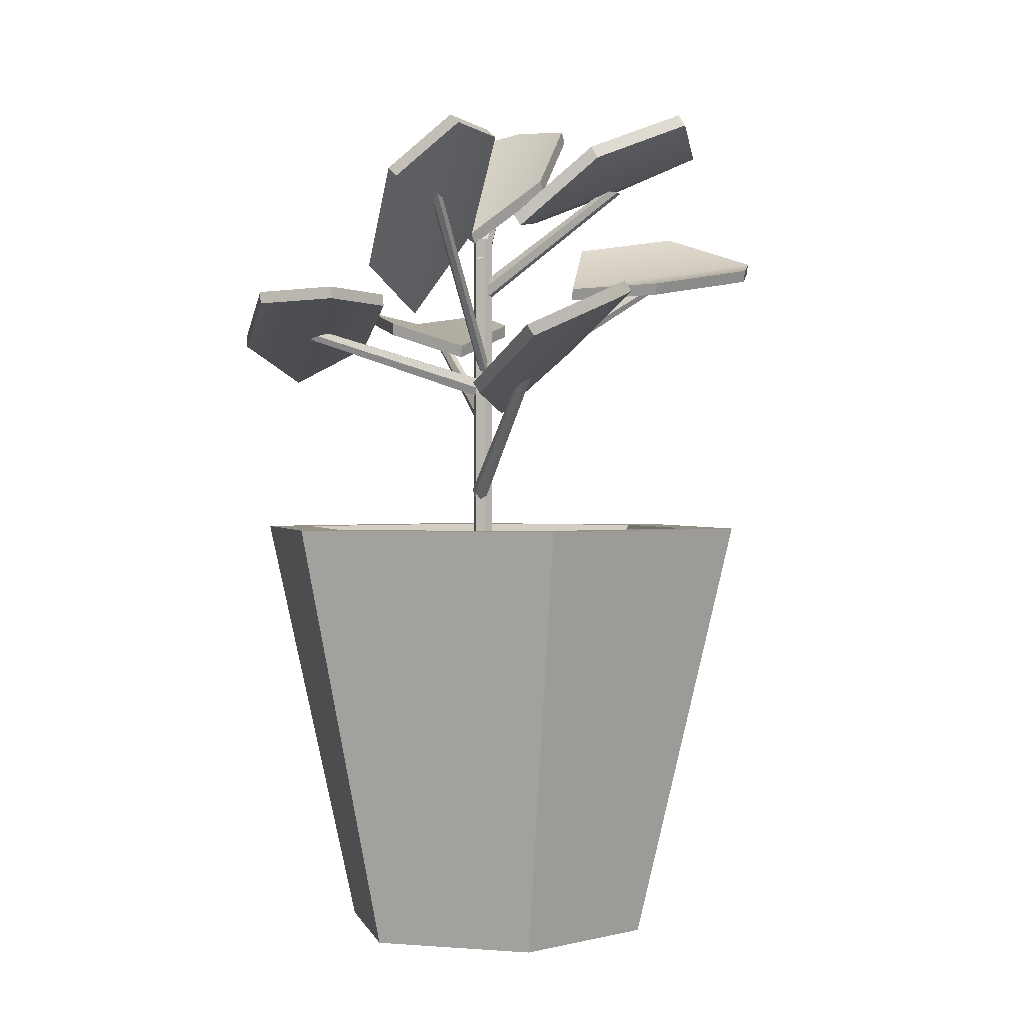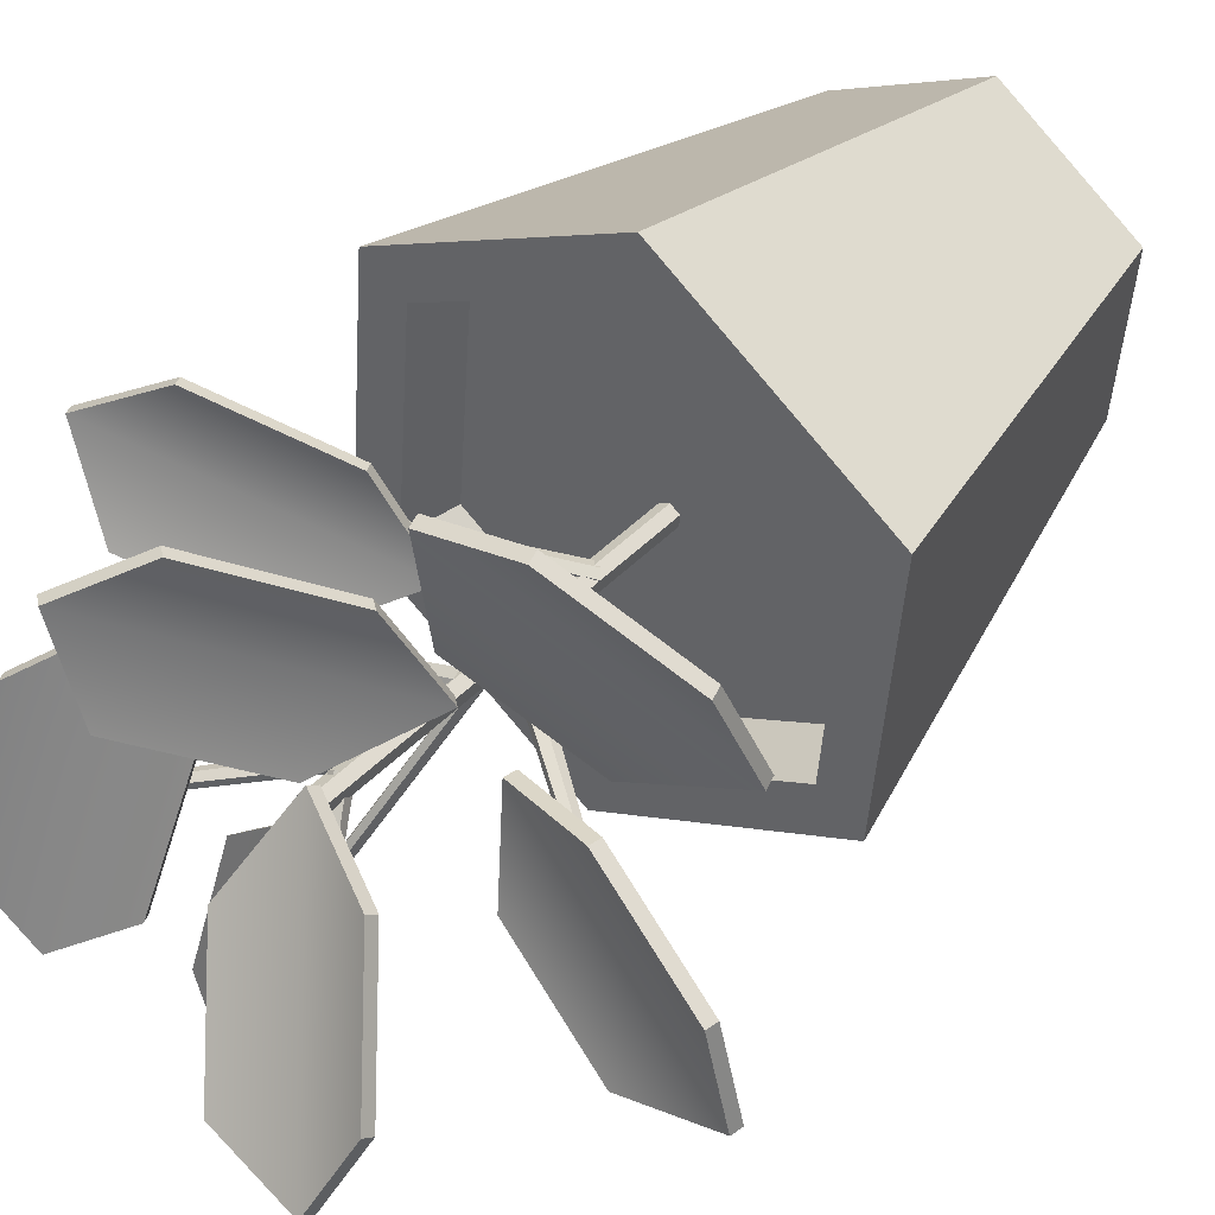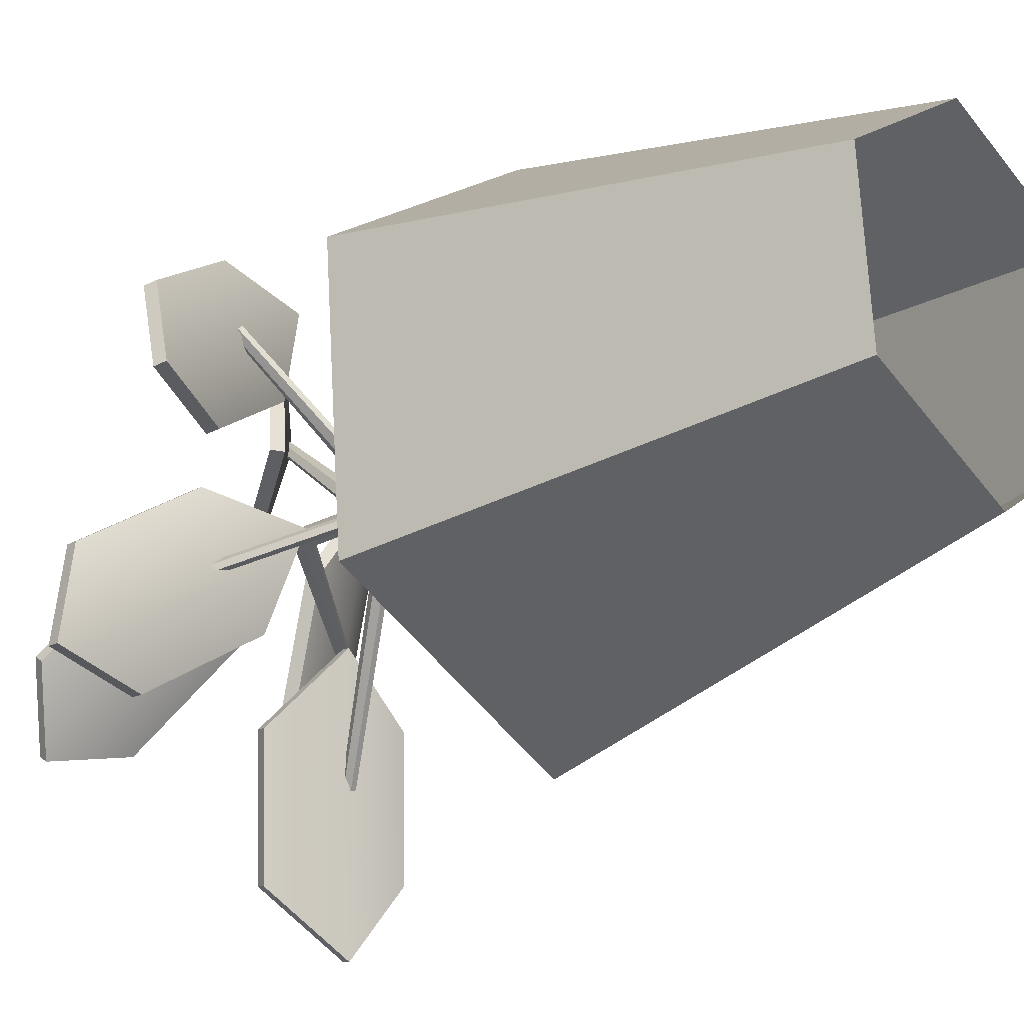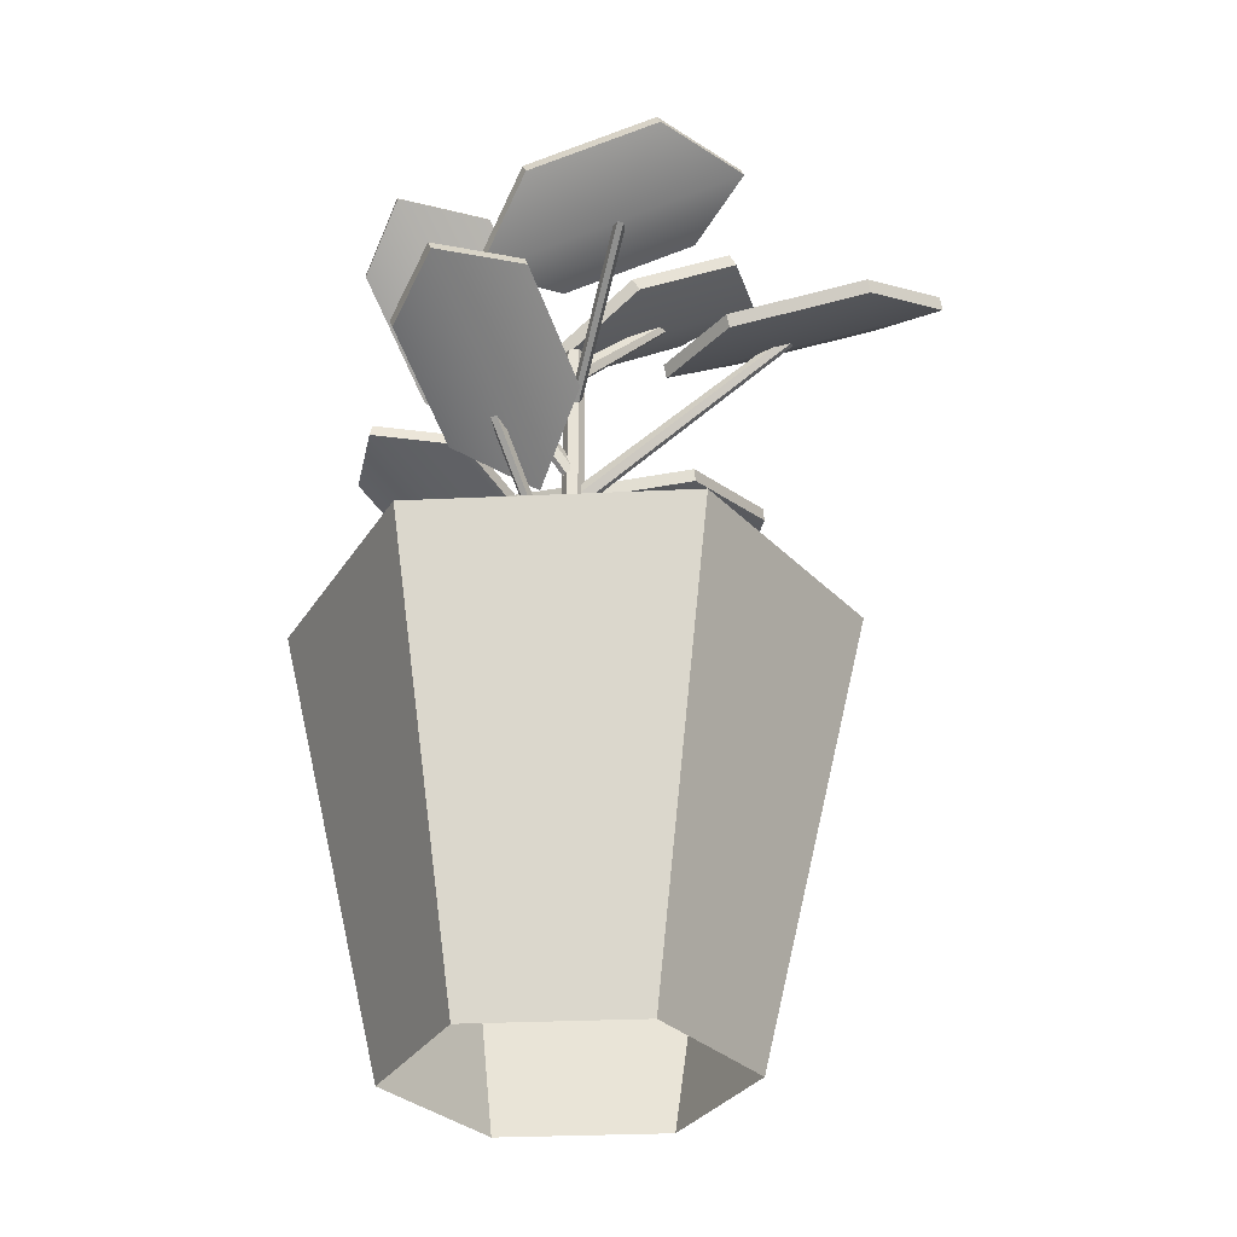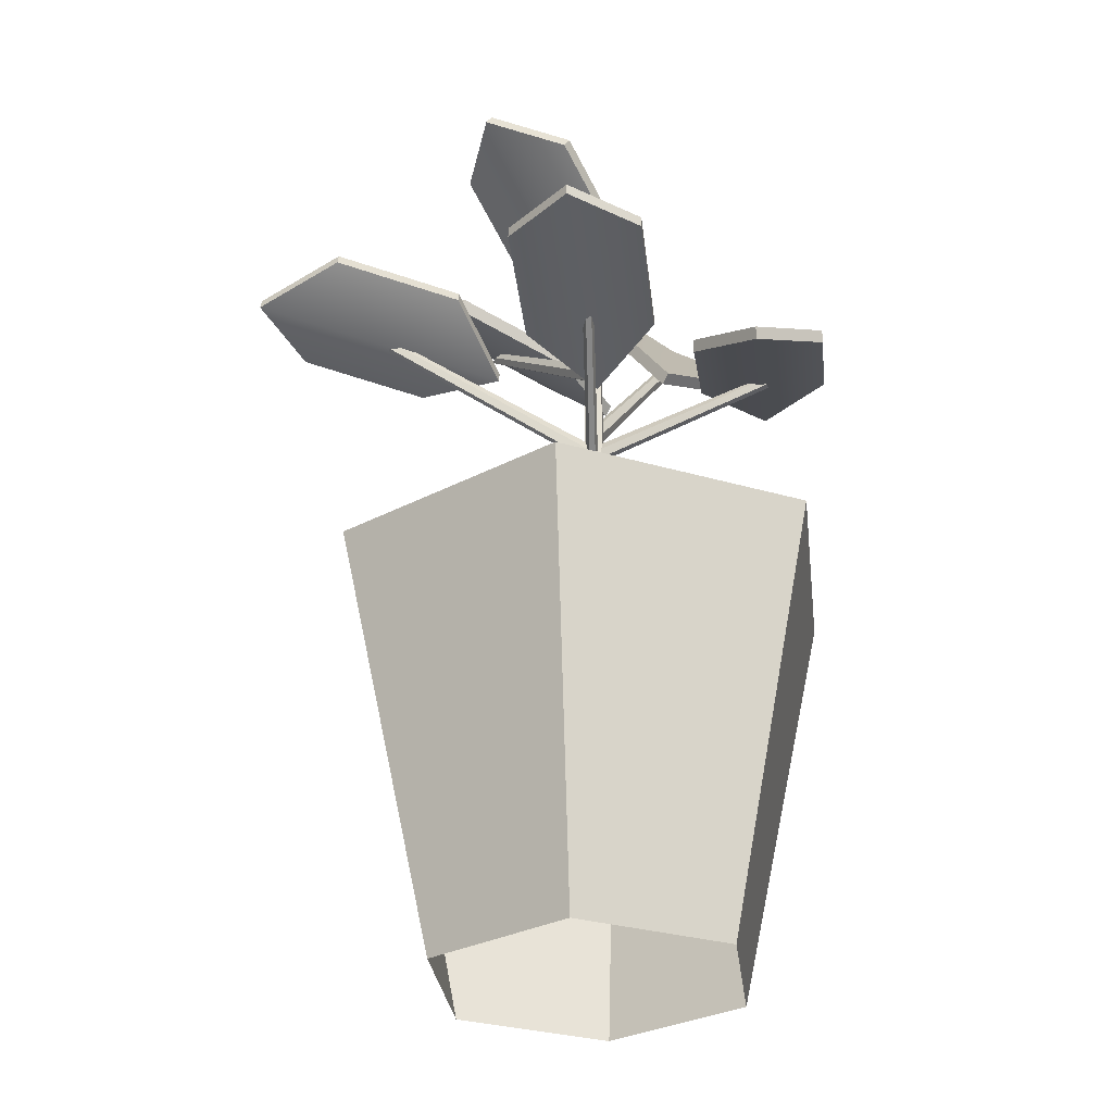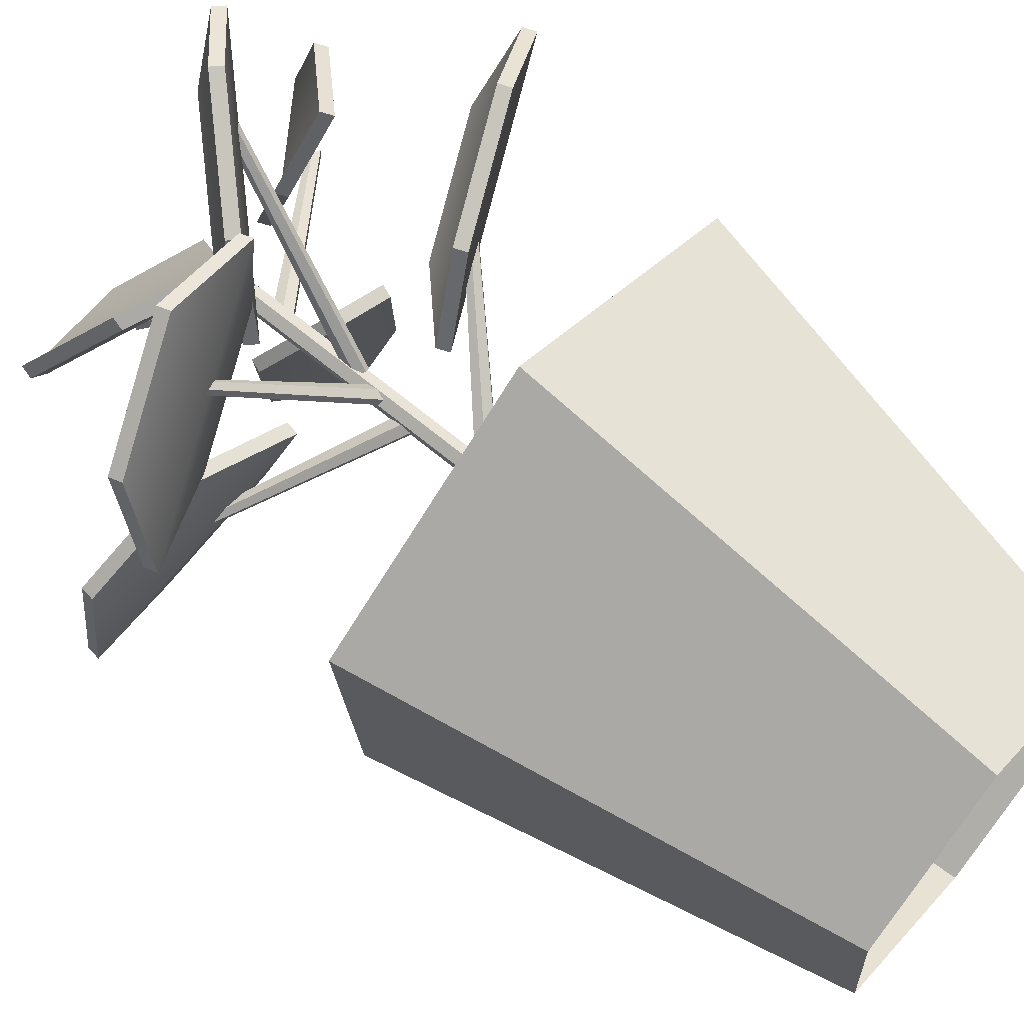
<metadata>
{"format":"obj","ext":"obj","renderer":"f3d","projection":"perspective","resolution":1024,"background":"white","views":[{"elev":0.7,"azim":42.1,"up":"+Y"},{"elev":40.7,"azim":-141.8,"up":"+Z"},{"elev":-22.9,"azim":-47.5,"up":"+Z"},{"elev":-29.6,"azim":89.5,"up":"+Y"},{"elev":-31.0,"azim":-117.4,"up":"+Y"},{"elev":66.6,"azim":-50.1,"up":"+Z"}]}
</metadata>
<code>
g default
v 10.06 1.02 -6.774
v 10.06 1.019 -6.778
v 10.06 1.012 -6.783
v 10.06 1.005 -6.782
v 10.05 1.005 -6.777
v 10.06 1.012 -6.773
v 9.937 1.101 -6.845
v 9.939 1.1 -6.85
v 9.933 1.099 -6.856
v 9.924 1.097 -6.857
v 9.922 1.098 -6.852
v 9.928 1.099 -6.846
v 10.05 0.9439 -6.777
v 10.05 0.943 -6.772
v 10.05 0.9364 -6.769
v 10.06 0.9308 -6.77
v 10.06 0.9317 -6.775
v 10.06 0.9383 -6.779
v 10.16 1.05 -6.719
v 10.16 1.049 -6.714
v 10.17 1.048 -6.708
v 10.18 1.049 -6.708
v 10.18 1.05 -6.713
v 10.17 1.05 -6.718
v 10.07 0.7988 -6.781
v 10.06 0.7988 -6.787
v 10.05 0.7988 -6.783
v 10.05 0.7988 -6.773
v 10.06 0.7988 -6.767
v 10.07 0.7988 -6.772
v 10.07 1.197 -6.781
v 10.06 1.197 -6.787
v 10.05 1.197 -6.783
v 10.05 1.197 -6.773
v 10.06 1.197 -6.767
v 10.07 1.197 -6.772
v 10.06 1.197 -6.777
v 10.06 1.177 -6.766
v 10.06 1.177 -6.769
v 10.06 1.171 -6.775
v 10.06 1.164 -6.779
v 10.06 1.164 -6.777
v 10.06 1.17 -6.77
v 10.01 1.258 -6.844
v 10.02 1.258 -6.847
v 10.02 1.258 -6.856
v 10.01 1.258 -6.862
v 10.01 1.258 -6.859
v 10.01 1.258 -6.851
v 10.06 1.053 -6.773
v 10.06 1.054 -6.777
v 10.05 1.046 -6.778
v 10.05 1.038 -6.774
v 10.06 1.038 -6.771
v 10.06 1.045 -6.77
v 9.952 1.101 -6.657
v 9.948 1.102 -6.661
v 9.941 1.099 -6.658
v 9.937 1.095 -6.65
v 9.941 1.094 -6.647
v 9.948 1.097 -6.65
v 10.05 1.148 -6.781
v 10.05 1.149 -6.775
v 10.06 1.143 -6.772
v 10.06 1.135 -6.774
v 10.06 1.134 -6.78
v 10.06 1.141 -6.783
v 10.19 1.236 -6.818
v 10.19 1.237 -6.813
v 10.2 1.237 -6.811
v 10.2 1.235 -6.815
v 10.2 1.234 -6.82
v 10.19 1.235 -6.822
v 10.06 1.073 -6.781
v 10.05 1.073 -6.779
v 10.06 1.067 -6.772
v 10.06 1.063 -6.768
v 10.07 1.064 -6.771
v 10.07 1.069 -6.777
v 10.11 1.225 -6.663
v 10.1 1.224 -6.66
v 10.11 1.226 -6.651
v 10.11 1.228 -6.645
v 10.12 1.228 -6.648
v 10.11 1.227 -6.657
v 10.21 0.5037 -6.843
v 10.08 0.5037 -6.929
v 9.947 0.5037 -6.864
v 9.935 0.5037 -6.714
v 10.06 0.5037 -6.629
v 10.19 0.5037 -6.693
v 10.29 0.9045 -6.884
v 10.09 0.9045 -7.023
v 9.869 0.9045 -6.918
v 9.849 0.9045 -6.674
v 10.05 0.9045 -6.535
v 10.27 0.9045 -6.64
v 10.25 0.9045 -6.864
v 10.09 0.9045 -6.977
v 9.907 0.9045 -6.891
v 9.891 0.9045 -6.694
v 10.05 0.9045 -6.581
v 10.23 0.9045 -6.666
v 10.23 0.861 -6.856
v 10.08 0.861 -6.958
v 10.07 0.861 -6.779
v 9.922 0.861 -6.881
v 9.908 0.861 -6.702
v 10.06 0.861 -6.599
v 10.22 0.861 -6.677
v 10.28 1.128 -6.741
v 10.17 1.081 -6.783
v 10.11 1.018 -6.749
v 10.15 1.035 -6.673
v 10.26 1.082 -6.63
v 10.32 1.113 -6.664
v 10.28 1.139 -6.738
v 10.17 1.091 -6.78
v 10.1 1.028 -6.746
v 10.14 1.045 -6.67
v 10.25 1.092 -6.627
v 10.32 1.123 -6.661
v 10.22 1.065 -6.707
v 10.21 1.076 -6.704
v 10.02 1.126 -6.676
v 9.918 1.091 -6.744
v 9.835 1.057 -6.727
v 9.849 1.091 -6.643
v 9.947 1.126 -6.575
v 10.03 1.127 -6.592
v 10.01 1.137 -6.678
v 9.916 1.102 -6.746
v 9.832 1.068 -6.729
v 9.846 1.102 -6.645
v 9.944 1.137 -6.577
v 10.03 1.138 -6.594
v 9.933 1.092 -6.66
v 9.93 1.103 -6.662
v 9.987 1.107 -6.888
v 9.886 1.128 -6.958
v 9.801 1.122 -6.942
v 9.817 1.128 -6.857
v 9.917 1.107 -6.788
v 10 1.081 -6.803
v 9.989 1.119 -6.887
v 9.888 1.139 -6.957
v 9.803 1.133 -6.941
v 9.818 1.139 -6.856
v 9.919 1.119 -6.786
v 10 1.093 -6.802
v 9.902 1.101 -6.873
v 9.903 1.113 -6.872
v 10.04 1.325 -6.921
v 10.09 1.259 -6.83
v 10.06 1.202 -6.759
v 9.978 1.244 -6.78
v 9.928 1.311 -6.872
v 9.959 1.335 -6.942
v 10.04 1.315 -6.928
v 10.09 1.249 -6.836
v 10.06 1.192 -6.765
v 9.977 1.234 -6.786
v 9.927 1.301 -6.878
v 9.957 1.325 -6.949
v 10.01 1.268 -6.851
v 10.01 1.258 -6.857
v 10.15 1.249 -6.884
v 10.14 1.206 -6.768
v 10.18 1.194 -6.694
v 10.24 1.257 -6.736
v 10.26 1.299 -6.852
v 10.21 1.279 -6.926
v 10.15 1.259 -6.881
v 10.13 1.216 -6.765
v 10.18 1.204 -6.691
v 10.24 1.267 -6.733
v 10.25 1.309 -6.849
v 10.21 1.29 -6.922
v 10.2 1.237 -6.81
v 10.19 1.247 -6.807
v 10.14 1.282 -6.701
v 10.07 1.201 -6.752
v 10.01 1.121 -6.722
v 10.04 1.154 -6.641
v 10.12 1.236 -6.591
v 10.17 1.283 -6.62
v 10.14 1.29 -6.7
v 10.06 1.209 -6.751
v 10.01 1.129 -6.721
v 10.03 1.162 -6.64
v 10.11 1.243 -6.589
v 10.16 1.291 -6.619
v 10.09 1.202 -6.671
v 10.08 1.21 -6.67
v 10.05 1.048 -6.773
v 10.06 1.047 -6.771
v 10.06 1.04 -6.774
v 10.06 1.033 -6.78
v 10.05 1.033 -6.781
v 10.05 1.041 -6.778
v 10.13 1.161 -6.956
v 10.13 1.161 -6.954
v 10.14 1.159 -6.961
v 10.14 1.157 -6.97
v 10.13 1.158 -6.972
v 10.13 1.16 -6.965
v 10.18 1.143 -6.911
v 10.2 1.163 -7.032
v 10.15 1.178 -7.099
v 10.09 1.205 -7.047
v 10.06 1.185 -6.927
v 10.11 1.138 -6.859
v 10.18 1.154 -6.909
v 10.2 1.174 -7.029
v 10.16 1.189 -7.097
v 10.09 1.216 -7.044
v 10.07 1.196 -6.924
v 10.11 1.149 -6.856
v 10.13 1.158 -6.979
v 10.13 1.169 -6.977
g pCylinder15
f 1 2 8 7
f 2 3 9 8
f 3 4 10 9
f 4 5 11 10
f 5 6 12 11
f 6 1 7 12
f 13 14 20 19
f 14 15 21 20
f 15 16 22 21
f 16 17 23 22
f 17 18 24 23
f 18 13 19 24
f 25 26 32 31
f 26 27 33 32
f 27 28 34 33
f 28 29 35 34
f 29 30 36 35
f 30 25 31 36
f 31 32 37
f 32 33 37
f 33 34 37
f 34 35 37
f 35 36 37
f 36 31 37
f 38 39 45 44
f 39 40 46 45
f 40 41 47 46
f 41 42 48 47
f 42 43 49 48
f 43 38 44 49
f 50 51 57 56
f 51 52 58 57
f 52 53 59 58
f 53 54 60 59
f 54 55 61 60
f 55 50 56 61
f 62 63 69 68
f 63 64 70 69
f 64 65 71 70
f 65 66 72 71
f 66 67 73 72
f 67 62 68 73
f 74 75 81 80
f 75 76 82 81
f 76 77 83 82
f 77 78 84 83
f 78 79 85 84
f 79 74 80 85
f 86 87 93 92
f 87 88 94 93
f 88 89 95 94
f 89 90 96 95
f 90 91 97 96
f 91 86 92 97
f 104 105 106
f 105 107 106
f 107 108 106
f 108 109 106
f 109 110 106
f 110 104 106
f 92 93 99 98
f 93 94 100 99
f 94 95 101 100
f 95 96 102 101
f 96 97 103 102
f 97 92 98 103
f 98 99 105 104
f 99 100 107 105
f 100 101 108 107
f 101 102 109 108
f 102 103 110 109
f 103 98 104 110
f 111 112 118 117
f 112 113 119 118
f 113 114 120 119
f 114 115 121 120
f 115 116 122 121
f 116 111 117 122
f 112 111 123
f 113 112 123
f 114 113 123
f 115 114 123
f 116 115 123
f 111 116 123
f 117 118 124
f 118 119 124
f 119 120 124
f 120 121 124
f 121 122 124
f 122 117 124
f 125 126 132 131
f 126 127 133 132
f 127 128 134 133
f 128 129 135 134
f 129 130 136 135
f 130 125 131 136
f 126 125 137
f 127 126 137
f 128 127 137
f 129 128 137
f 130 129 137
f 125 130 137
f 131 132 138
f 132 133 138
f 133 134 138
f 134 135 138
f 135 136 138
f 136 131 138
f 139 140 146 145
f 140 141 147 146
f 141 142 148 147
f 142 143 149 148
f 143 144 150 149
f 144 139 145 150
f 140 139 151
f 141 140 151
f 142 141 151
f 143 142 151
f 144 143 151
f 139 144 151
f 145 146 152
f 146 147 152
f 147 148 152
f 148 149 152
f 149 150 152
f 150 145 152
f 153 154 160 159
f 154 155 161 160
f 155 156 162 161
f 156 157 163 162
f 157 158 164 163
f 158 153 159 164
f 154 153 165
f 155 154 165
f 156 155 165
f 157 156 165
f 158 157 165
f 153 158 165
f 159 160 166
f 160 161 166
f 161 162 166
f 162 163 166
f 163 164 166
f 164 159 166
f 167 168 174 173
f 168 169 175 174
f 169 170 176 175
f 170 171 177 176
f 171 172 178 177
f 172 167 173 178
f 168 167 179
f 169 168 179
f 170 169 179
f 171 170 179
f 172 171 179
f 167 172 179
f 173 174 180
f 174 175 180
f 175 176 180
f 176 177 180
f 177 178 180
f 178 173 180
f 181 182 188 187
f 182 183 189 188
f 183 184 190 189
f 184 185 191 190
f 185 186 192 191
f 186 181 187 192
f 182 181 193
f 183 182 193
f 184 183 193
f 185 184 193
f 186 185 193
f 181 186 193
f 187 188 194
f 188 189 194
f 189 190 194
f 190 191 194
f 191 192 194
f 192 187 194
f 195 196 202 201
f 196 197 203 202
f 197 198 204 203
f 198 199 205 204
f 199 200 206 205
f 200 195 201 206
f 207 208 214 213
f 208 209 215 214
f 209 210 216 215
f 210 211 217 216
f 211 212 218 217
f 212 207 213 218
f 208 207 219
f 209 208 219
f 210 209 219
f 211 210 219
f 212 211 219
f 207 212 219
f 213 214 220
f 214 215 220
f 215 216 220
f 216 217 220
f 217 218 220
f 218 213 220

</code>
